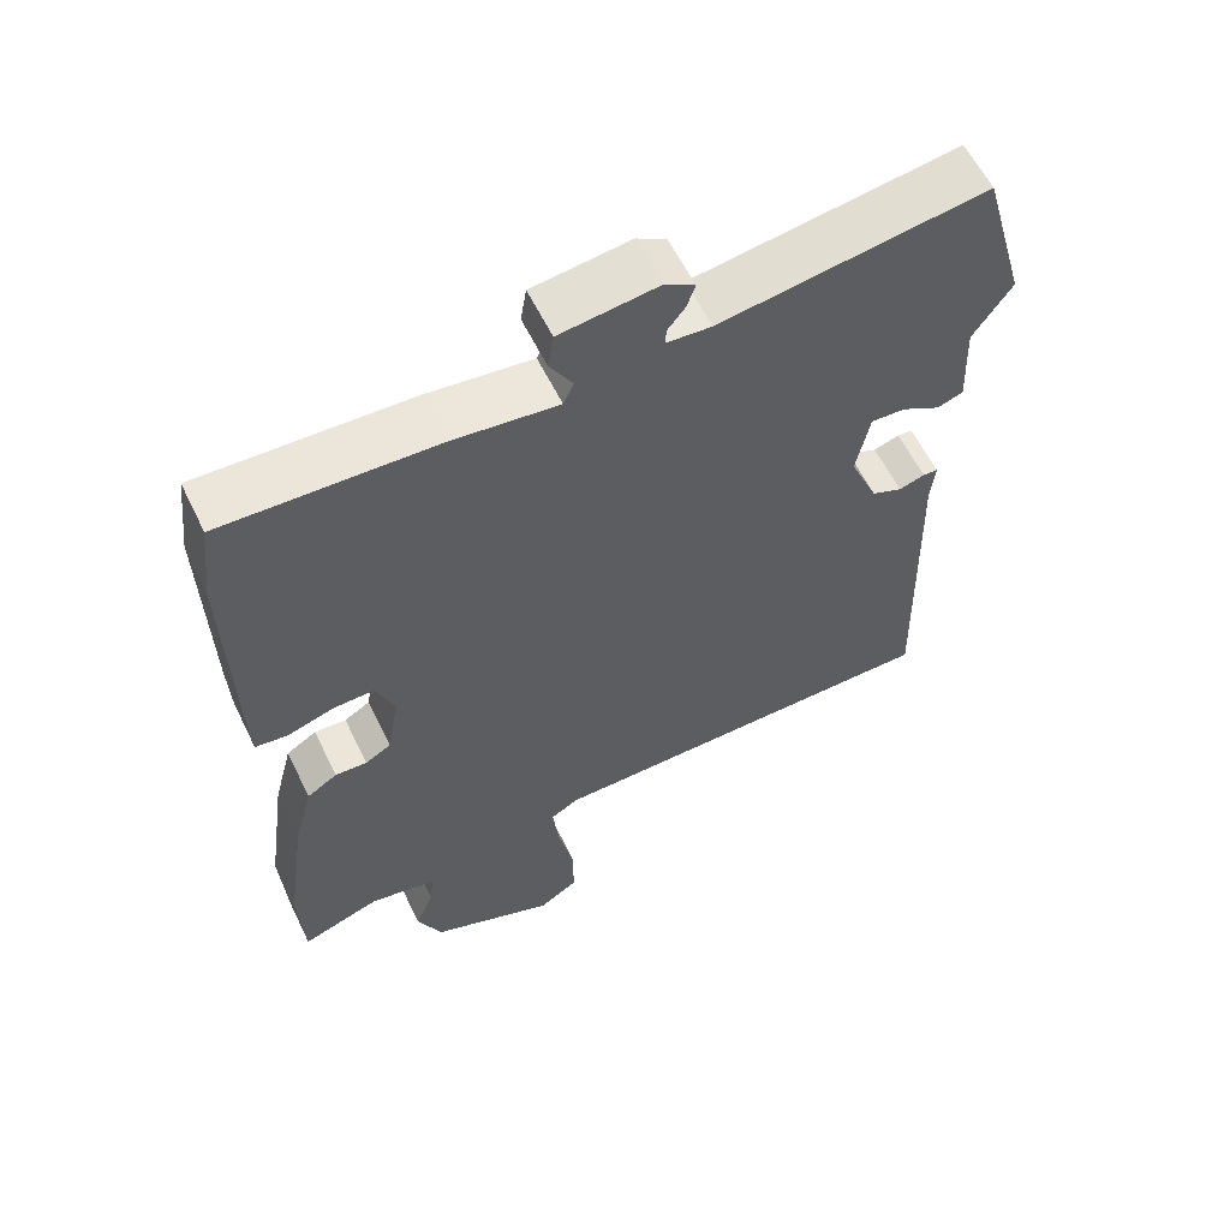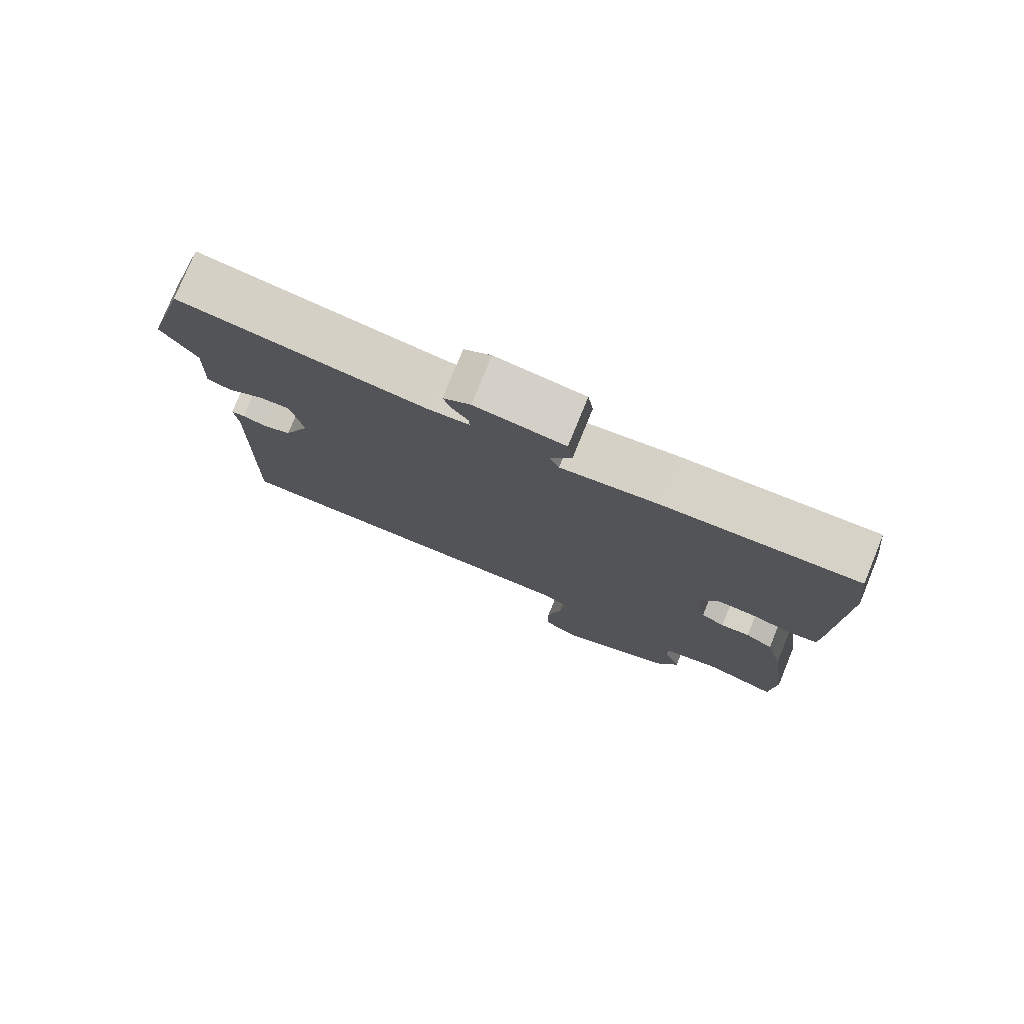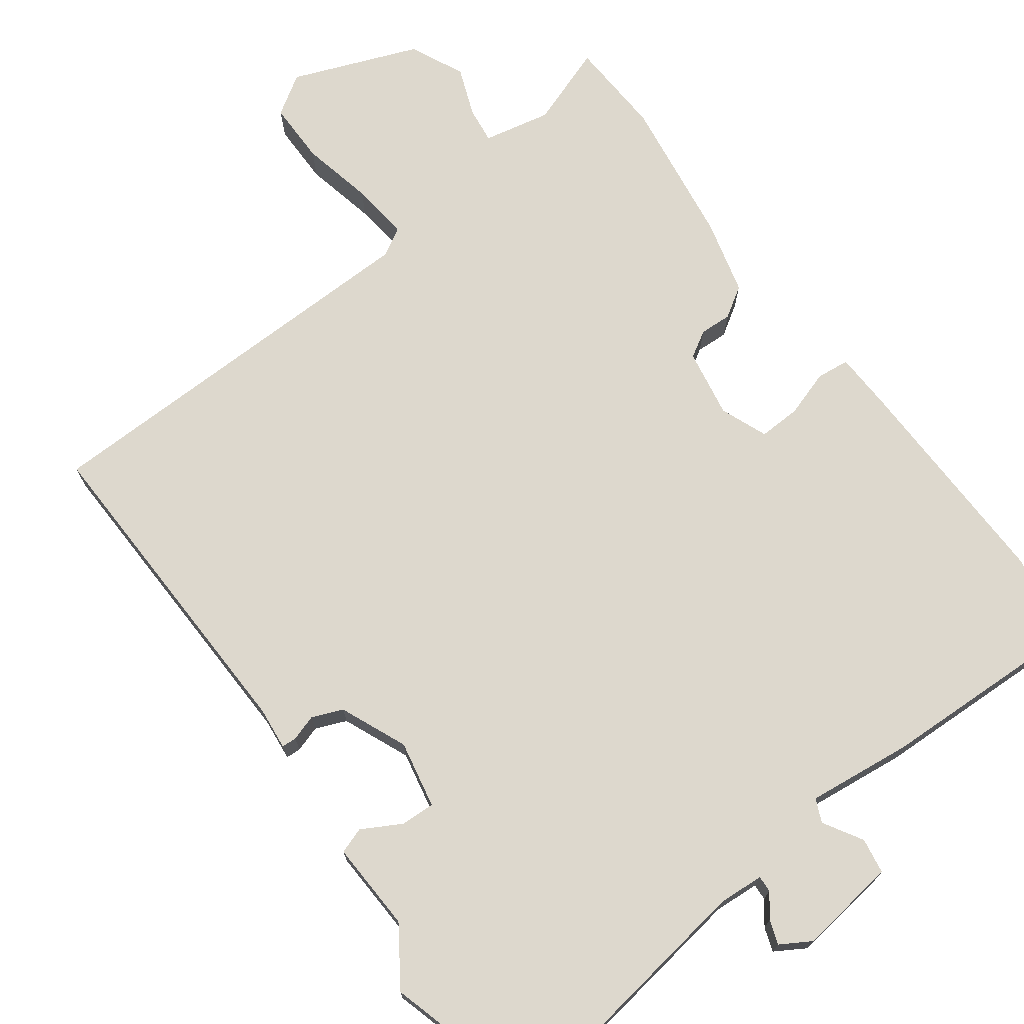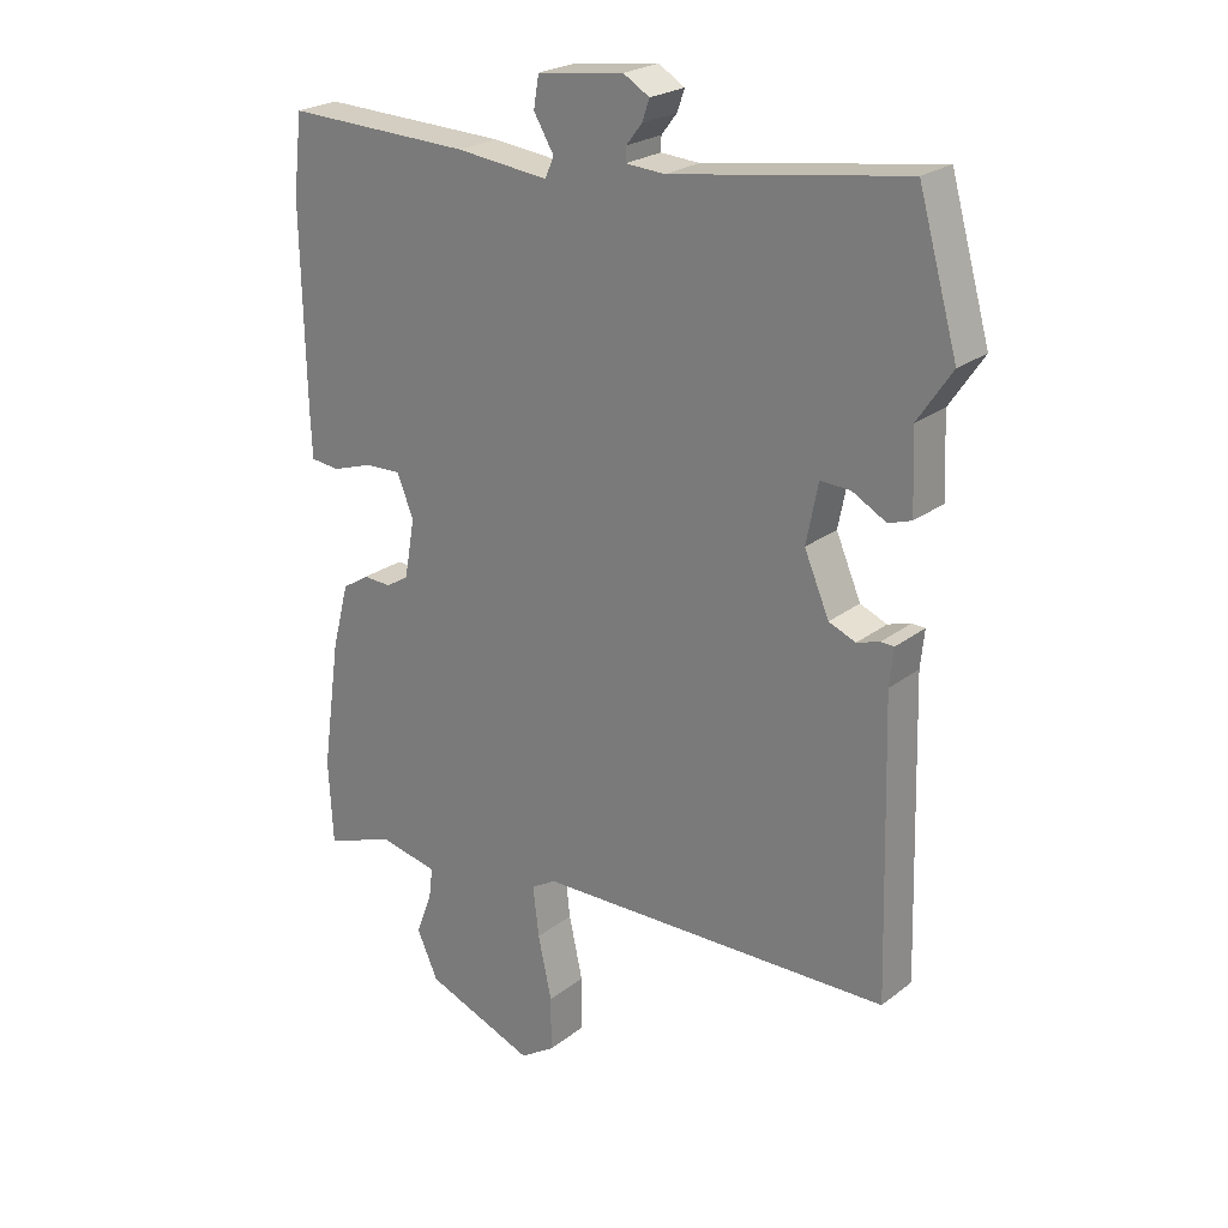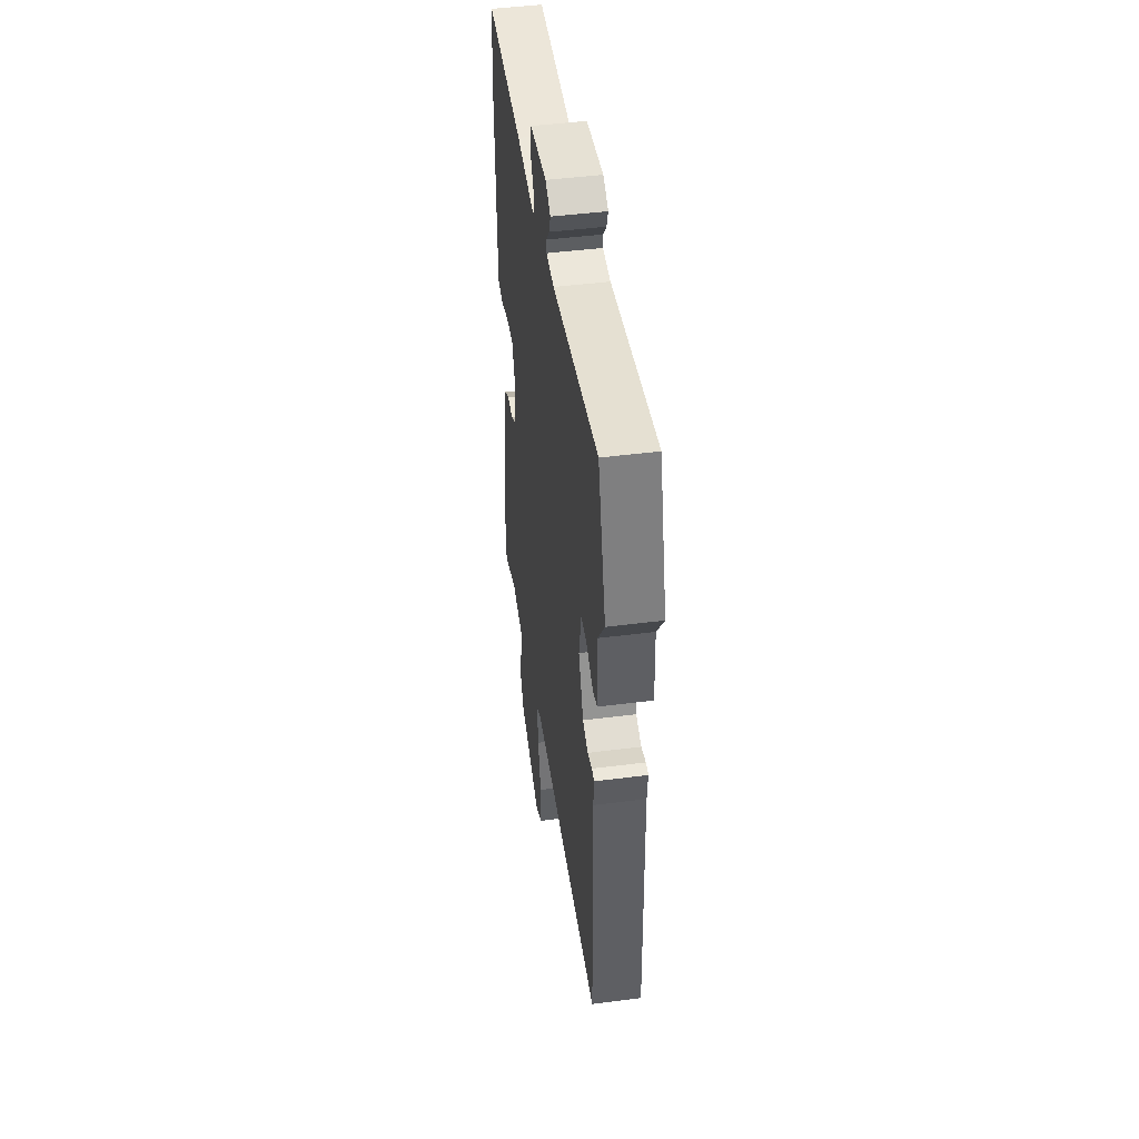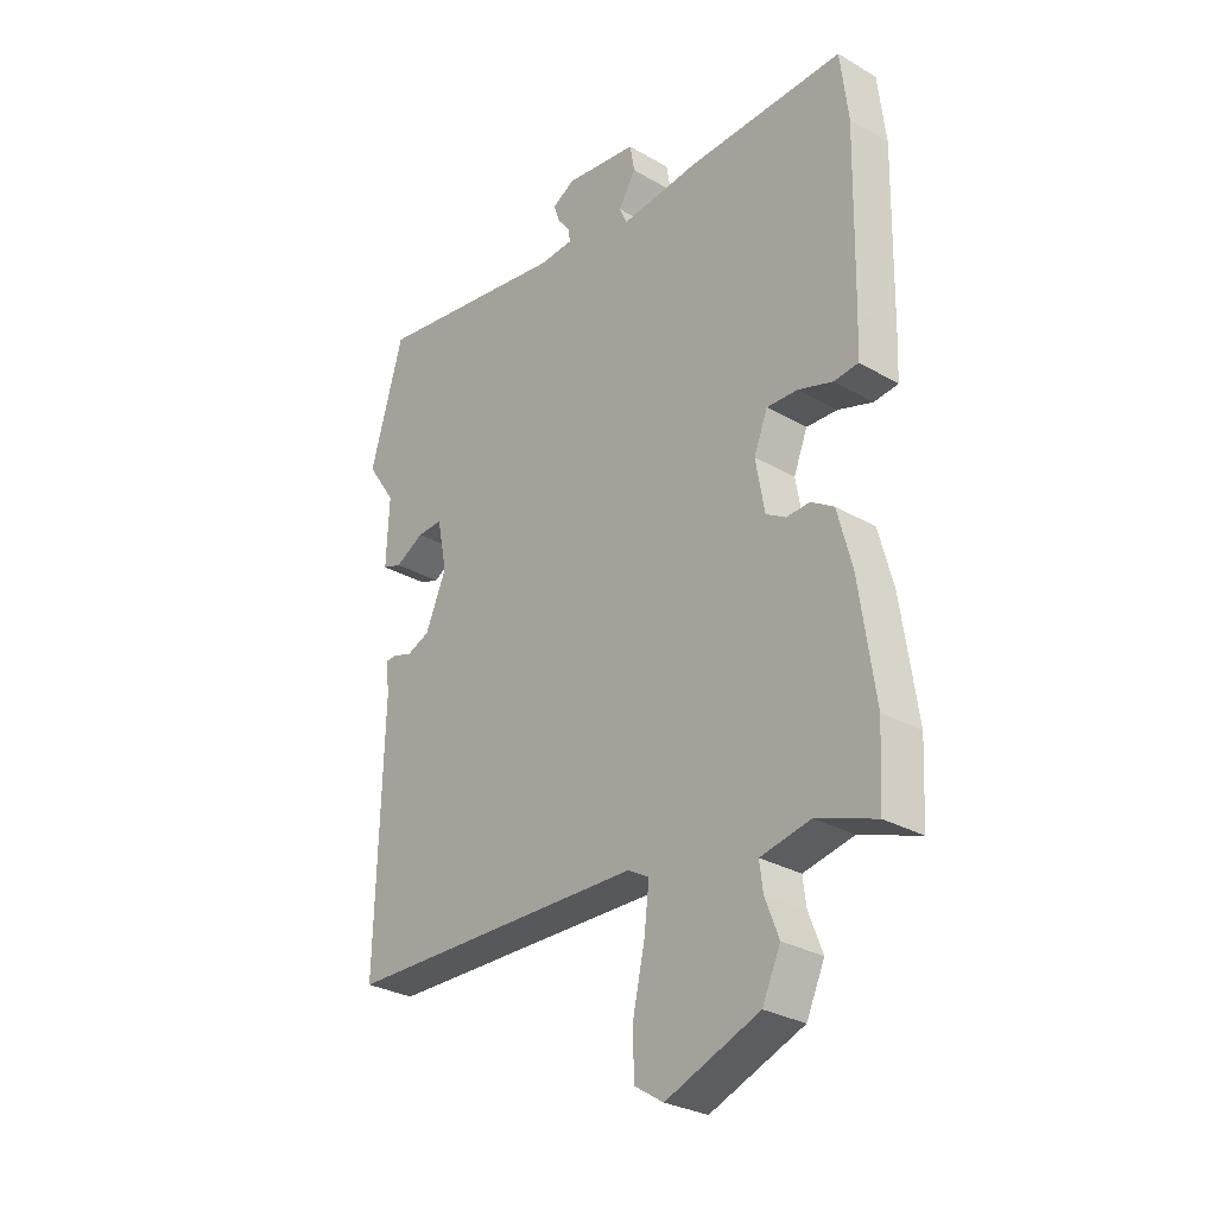
<metadata>
{"format":"obj","ext":"obj","renderer":"f3d","projection":"perspective","resolution":1024,"background":"white","views":[{"elev":59.6,"azim":154.1,"up":"+Z"},{"elev":78.0,"azim":22.2,"up":"+Z"},{"elev":72.2,"azim":-36.5,"up":"+Y"},{"elev":23.6,"azim":-141.7,"up":"+Z"},{"elev":46.7,"azim":-98.3,"up":"+Z"},{"elev":-29.3,"azim":49.5,"up":"+Z"}]}
</metadata>
<code>
v -0.533 0.07 0.382
v -0.473 0.07 0.594
v -0.117 0.07 0.541
v -0.057 0.07 0.545
v -0.058 0.07 0.567
v -0.082 0.07 0.598
v -0.093 0.07 0.63
v -0.053 0.07 0.654
v 0.079 0.07 0.637
v 0.087 0.07 0.589
v 0.056 0.07 0.537
v 0.07 0.07 0.506
v 0.211 0.07 0.522
v 0.496 0.07 0.532
v 0.51 0.07 0.412
v 0.504 0.07 0.112
v 0.501 0.07 0.037
v 0.457 0.07 0.032
v 0.395 0.07 0.052
v 0.339 0.07 0.054
v 0.314 0.07 -0.009
v 0.33 0.07 -0.1
v 0.365 0.07 -0.121
v 0.408 0.07 -0.119
v 0.449 0.07 -0.145
v 0.475 0.07 -0.245
v 0.503 0.07 -0.443
v 0.496 0.07 -0.572
v 0.389 0.07 -0.534
v 0.299 0.07 -0.553
v 0.305 0.07 -0.601
v 0.33 0.07 -0.666
v 0.297 0.07 -0.738
v 0.129 0.07 -0.804
v 0.076 0.07 -0.77
v 0.076 0.07 -0.687
v 0.097 0.07 -0.591
v 0.106 0.07 -0.514
v 0.068 0.07 -0.492
v -0.475 0.07 -0.483
v -0.463 0.07 -0.039
v -0.469 0.07 0.018
v -0.449 0.07 0.019
v -0.414 0.07 0.008
v -0.373 0.07 0.025
v -0.335 0.07 0.114
v -0.353 0.07 0.204
v -0.399 0.07 0.202
v -0.451 0.07 0.173
v -0.486 0.07 0.185
v -0.481 0.07 0.305
v -0.533 0 0.382
v -0.473 0 0.594
v -0.117 0 0.541
v -0.057 0 0.545
v -0.058 0 0.567
v -0.082 0 0.598
v -0.093 0 0.63
v -0.053 0 0.654
v 0.079 0 0.637
v 0.087 0 0.589
v 0.056 0 0.537
v 0.07 0 0.506
v 0.211 0 0.522
v 0.496 0 0.532
v 0.51 0 0.412
v 0.504 0 0.112
v 0.501 0 0.037
v 0.457 0 0.032
v 0.395 0 0.052
v 0.339 0 0.054
v 0.314 0 -0.009
v 0.33 0 -0.1
v 0.365 0 -0.121
v 0.408 0 -0.119
v 0.449 0 -0.145
v 0.475 0 -0.245
v 0.503 0 -0.443
v 0.496 0 -0.572
v 0.389 0 -0.534
v 0.299 0 -0.553
v 0.305 0 -0.601
v 0.33 0 -0.666
v 0.297 0 -0.738
v 0.129 0 -0.804
v 0.076 0 -0.77
v 0.076 0 -0.687
v 0.097 0 -0.591
v 0.106 0 -0.514
v 0.068 0 -0.492
v -0.475 0 -0.483
v -0.463 0 -0.039
v -0.469 0 0.018
v -0.449 0 0.019
v -0.414 0 0.008
v -0.373 0 0.025
v -0.335 0 0.114
v -0.353 0 0.204
v -0.399 0 0.202
v -0.451 0 0.173
v -0.486 0 0.185
v -0.481 0 0.305
f 48 49 50 51
f 47 48 51 1
f 41 42 43 44
f 39 40 41 44
f 38 39 44 45
f 34 35 36 37
f 34 37 38
f 31 32 33 34
f 30 31 34 38
f 29 30 38 45
f 23 24 25 26
f 22 23 26 27
f 16 17 18 19
f 16 19 20
f 15 16 20
f 12 13 14 15
f 12 15 20
f 8 9 10 11
f 8 11 12
f 5 6 7 8
f 4 5 8 12
f 3 4 12 20
f 47 1 2 3
f 46 47 3 20
f 45 46 20 21
f 29 45 21 22
f 22 27 28 29
f 102 101 100 99
f 52 102 99 98
f 95 94 93 92
f 95 92 91 90
f 96 95 90 89
f 88 87 86 85
f 89 88 85
f 85 84 83 82
f 89 85 82 81
f 96 89 81 80
f 77 76 75 74
f 78 77 74 73
f 70 69 68 67
f 71 70 67
f 71 67 66
f 66 65 64 63
f 71 66 63
f 62 61 60 59
f 63 62 59
f 59 58 57 56
f 63 59 56 55
f 71 63 55 54
f 54 53 52 98
f 71 54 98 97
f 72 71 97 96
f 73 72 96 80
f 80 79 78 73
f 1 52 53 2
f 2 53 54 3
f 3 54 55 4
f 4 55 56 5
f 5 56 57 6
f 6 57 58 7
f 7 58 59 8
f 8 59 60 9
f 9 60 61 10
f 10 61 62 11
f 11 62 63 12
f 12 63 64 13
f 13 64 65 14
f 14 65 66 15
f 15 66 67 16
f 16 67 68 17
f 17 68 69 18
f 18 69 70 19
f 19 70 71 20
f 20 71 72 21
f 21 72 73 22
f 22 73 74 23
f 23 74 75 24
f 24 75 76 25
f 25 76 77 26
f 26 77 78 27
f 27 78 79 28
f 28 79 80 29
f 29 80 81 30
f 30 81 82 31
f 31 82 83 32
f 32 83 84 33
f 33 84 85 34
f 34 85 86 35
f 35 86 87 36
f 36 87 88 37
f 37 88 89 38
f 38 89 90 39
f 39 90 91 40
f 40 91 92 41
f 41 92 93 42
f 42 93 94 43
f 43 94 95 44
f 44 95 96 45
f 45 96 97 46
f 46 97 98 47
f 47 98 99 48
f 48 99 100 49
f 49 100 101 50
f 50 101 102 51
f 51 102 52 1

</code>
